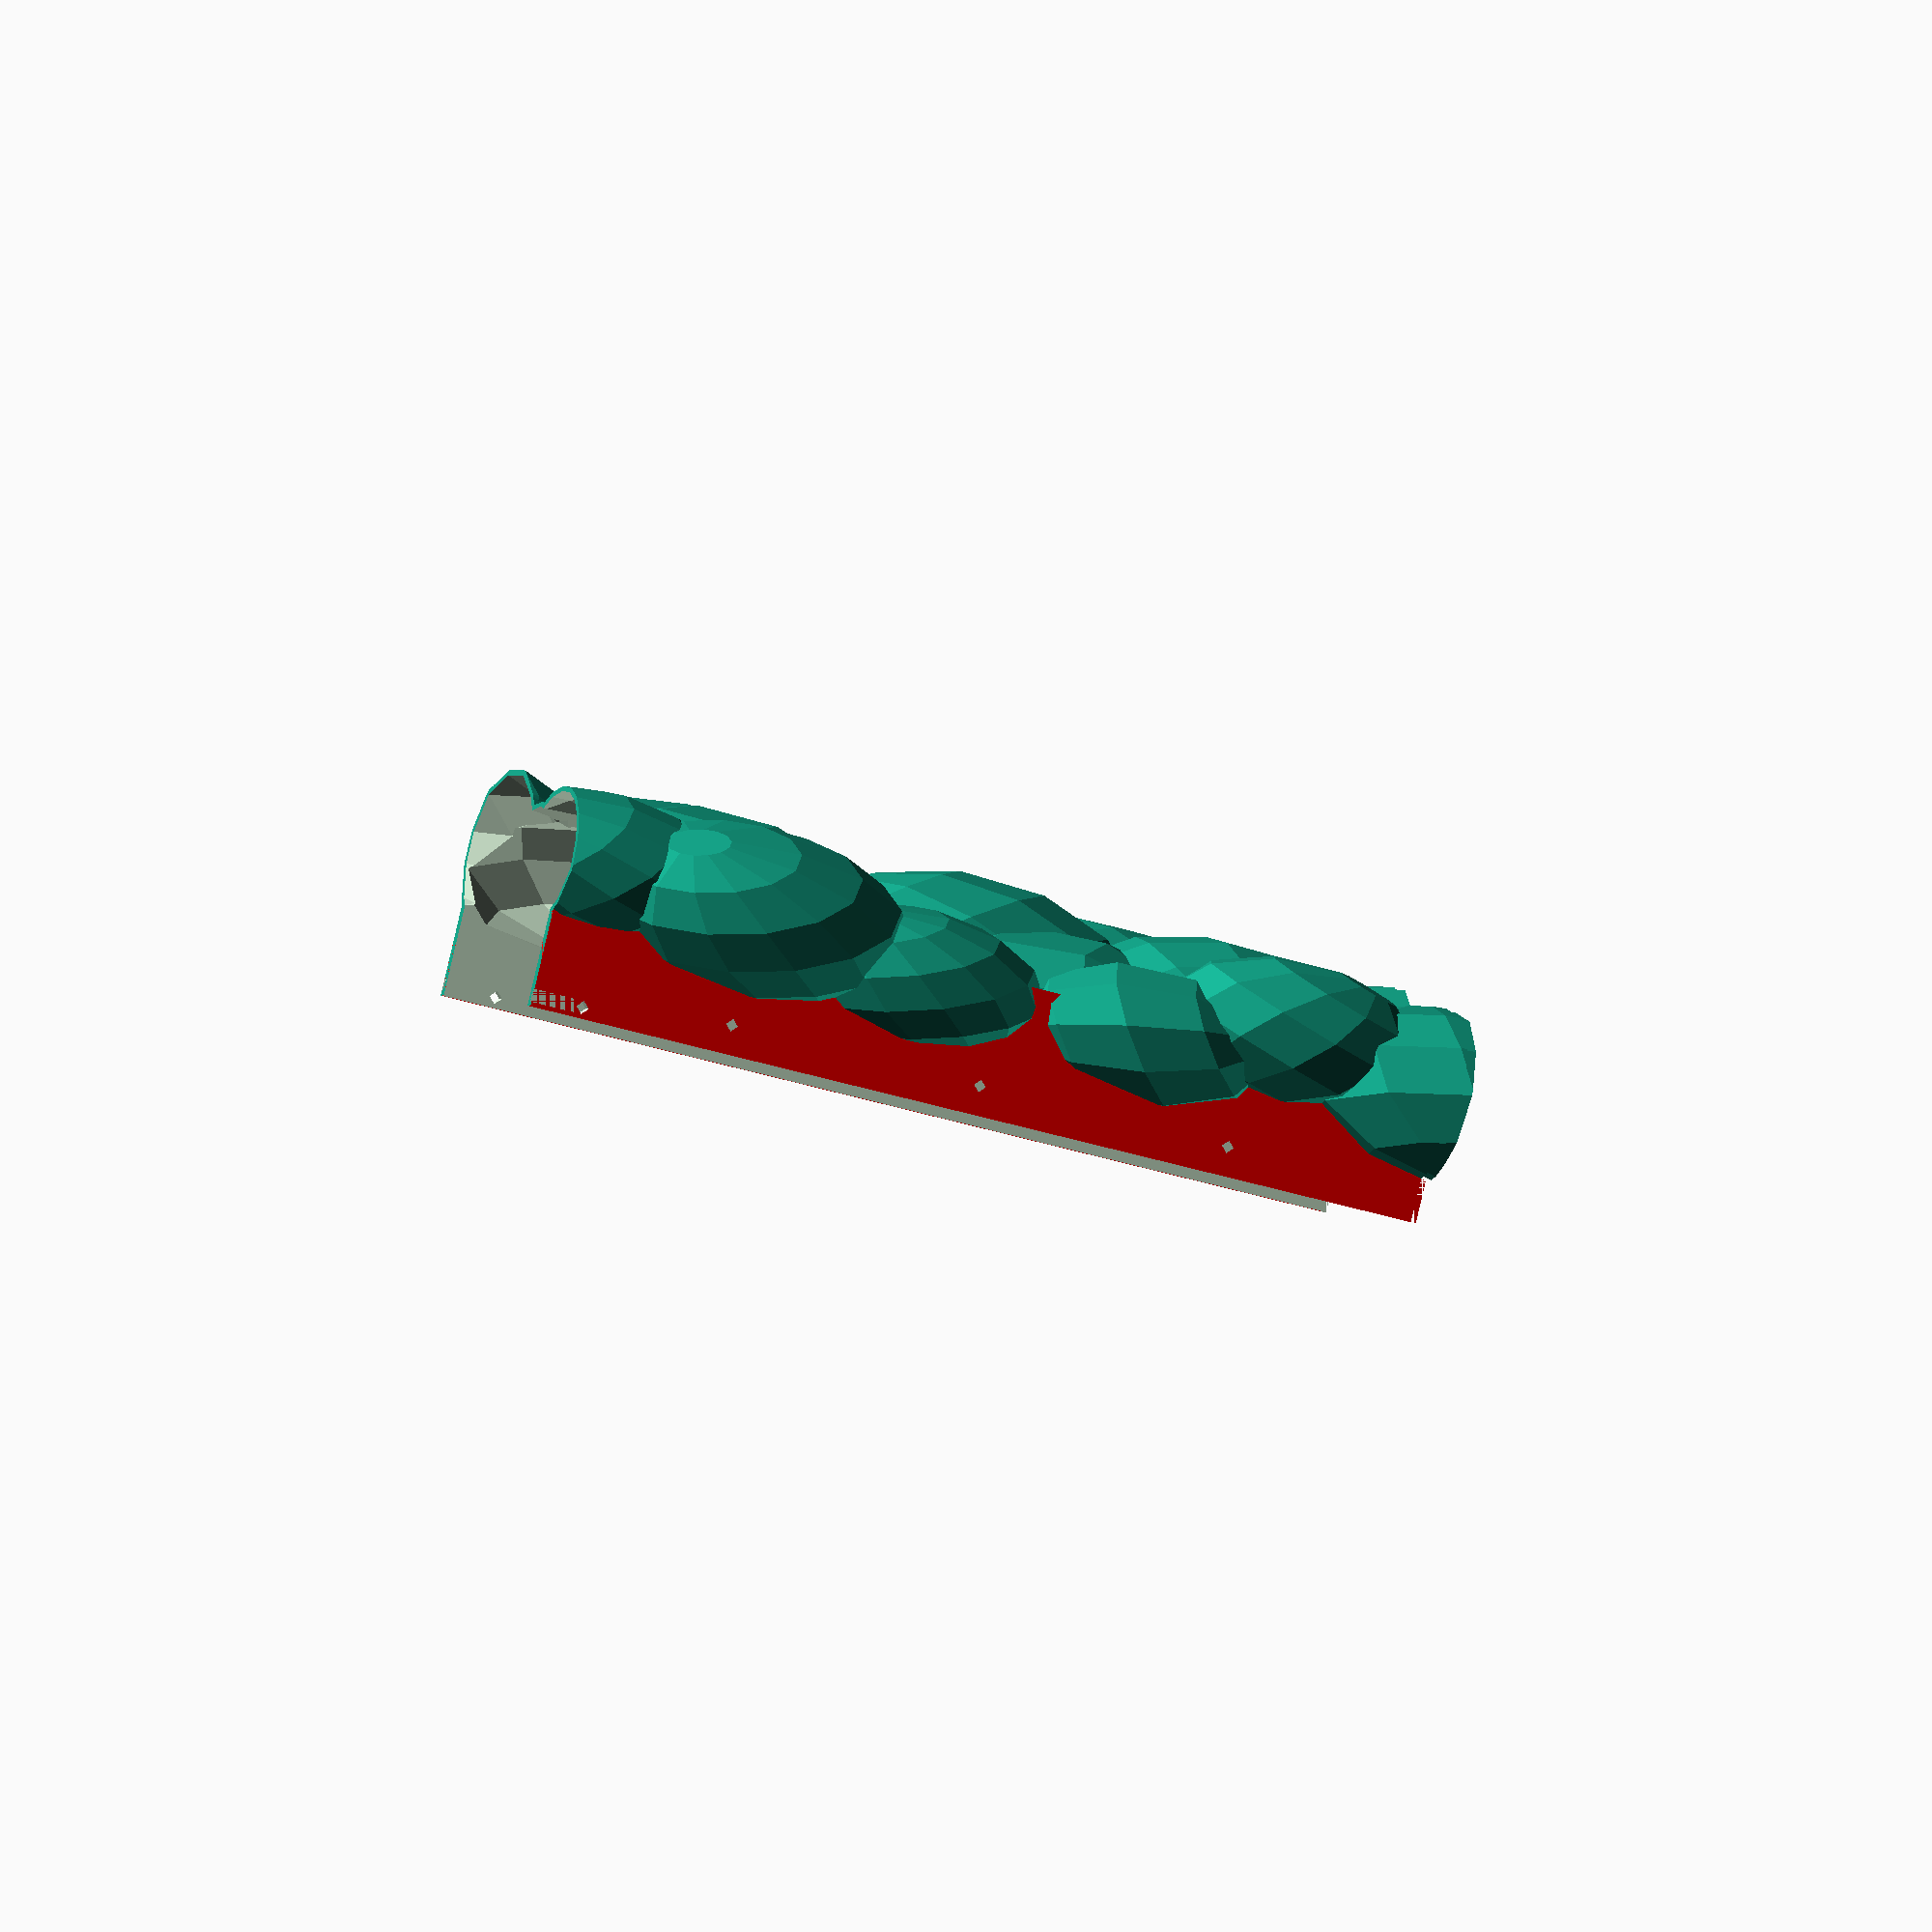
<openscad>
doback=0;
docover=4;

interlace = false;

overlap = 2;

numparts = 14;
length = 2500;

partlength = length / numparts;

seed = 2;

offs = partlength/20;
width = 55;
bwidth= 60;

blobmin = 16;
blobmax = 23;

ywob = 6;
zwob = 8;

holeoff = 500/10;
holerad = 3;

strip = 12;

thick = 1.2;
sthick = 2;

s2 = sqrt(2);

numbl = ceil(length/offs)+1;

if (doback) {
    translate([0,250,-20]) ledholder();
    if (doback >= 2) {
        color("lightblue") translate([0,250,-19.9]) {
            ledstrip();
            mirror([1,0,0]) ledstrip();
        }
    }
    if (doback >= 3) {
        blobcover(docover);
    }
} else if (false) {
    coverconnect();
} else {
    if (docover == 100) {
        blobcover(1);
        translate([0,0,0]) blobcover(2);
        
        gshi = 21.5 - 0.8 - 1.25;
        #translate([-bwidth/2,partlength,-gshi]) rotate([0, 90,0]) coverconnect();
        #translate([ bwidth/2,partlength,-gshi]) rotate([0,-90,0]) coverconnect();
    } else {
        blobcover(docover);
    }
}

module coverconnect()
{
    gsw = 2.5-0.2;
    gsl = 10;

    translate([0,0,thick/4]) cube([gsw,gsl*2,thick/2], true);
    translate([0,-gsl,0]) cylinder(thick,gsw/2,gsw/2,false,$fn=4);
    translate([0, gsl,0]) cylinder(thick,gsw/2,gsw/2,false,$fn=4);
}

module ledstrip(l = 250, h=strip-2)
{
    bo = -bwidth/2+thick+1.8;
    translate([bo,-l,0]) cube([0.2,l,h]);
    loff = 50/3;
    for (ld = [loff/2:loff:l]) {
        translate([bo,-ld-2.5,2.5]) cube([1.7,4.7,5]);
    }
}

module ledholder(l = 250)
{
    b1 = bwidth/2-sthick-0.1;
    t = 1.6;
    s = strip;
    f = 2;
    tr = 6;
    th = 8;
    b2 = 20/2;
    b3 = b2+th;

    bh = bwidth/2-sthick-7;
    bhr = 4/2;
    
    hoff = 50/6+25;
    difference() {
        rotate([90,0,0]) linear_extrude(height=l, convexity=5) polygon([
            [-b1, s],[-b1,-f],[-b3,-f],[-b2,tr],
            [b2,tr],[b3,-f],[b1,-f],[b1,s],
            [b1-t,s],[b1-t,0],[b3,0],[b3-th,th],[0,s],
            [-(b3-th),th],[-b3,0],[-(b1-t),0],[-(b1-t), s]
        ]);

        for (h = [-hoff:-l+hoff*2:-l+hoff]) {
            translate([ bh,h,-t-0.5]) cylinder(t+1, bhr, bhr, false, $fn=20);
            translate([-bh,h,-t-0.5]) cylinder(t+1, bhr, bhr, false, $fn=20);
        }
        
        // Holes for connecting led strip
        translate([  b3-1 ,-l+3,0]) rotate([0, 45,0]) cylinder(4,2,2,true,$fn=4);
        translate([-(b3-1),-l+3,0]) rotate([0,-45,0]) cylinder(4,2,2,true,$fn=4);
        
        // Mating hole top near (glue)
        translate([ 4,-l-0.1,8.2]) rotate([-90,0,0])
            cylinder(2.2, 2.2, 0, false, $fn=4);
        
        // Mating holes sides near (glue)
        translate([-bh-1,-l,-f-0.1]) cylinder(f+0.2,2,2,false,$fn=4);
        translate([ b1-t/2,-l,6]) rotate([0,-90,0])
            cylinder(t/2+0.1,5,5,false,$fn=4);
        
        // Mating hole top far
        translate([ 4,0.1,8.2]) rotate([90,0,0])
            cylinder(2.2, 2.2, 0, false, $fn=4);
        
        // Mating holes sides far
        translate([-bh+1,0,-f-0.1]) cylinder(f+0.2,2,2,false,$fn=4);
        translate([ b1+0.1,0,6]) rotate([0,-90,0]) cylinder(t+0.2,2,2,false,$fn=4);
    }
    // Cover holding pins
    for (h = [-holeoff/2:-holeoff:-l]) {
        translate([-b1,h,holerad+1]) rotate([0,-90,0])
            cylinder(sthick+0.2, holerad, holerad-sthick, false, $fn=4);
        translate([ b1,h,holerad+1]) rotate([0, 90,0])
            cylinder(sthick+0.2, holerad, holerad-sthick, false, $fn=4);
    }
    taboff = 50;
    
    stripholder(-2, b1-t, s, 4);

    mirror([1,0,0]) stripholder(-2, b1-t, s, 4);
    
    stripholder(-taboff/3, b1-t, s, 4);
    mirror([1,0,0]) stripholder(-taboff/3, b1-t, s, 4);

    stripholder(-l+taboff/3, b1-t, s, 4);
    mirror([1,0,0]) stripholder(-l+taboff/3, b1-t, s, 4);

    for (b = [-taboff:-taboff:-l+taboff]) {
        stripholder(b, b1-t, s, 4);
        mirror([1,0,0]) stripholder(b, b1-t, s, 4);
    }
    
    // Mating pin top near (glue)
    translate([-4,-l,8.2]) rotate([90,0,0]) cylinder(2, 2, 0, false, $fn=4);
    
    // Mating pins sides near (glue)
    translate([ bh+1,-l,-f]) cylinder(f,2,2,false,$fn=4);
    translate([-b1+t/2,-l,6]) rotate([0,90,0])
        cylinder(t/2,4.9,4.9,false,$fn=4);

    // Mating pin top far
    translate([-4,0,8.2]) rotate([-90,0,0]) cylinder(2, 2, 0, false, $fn=4);
    
    // Mating pins sides far
    translate([ bh-1,0,-f]) cylinder(f,2,2,false,$fn=4);
    translate([-b1,0,6]) rotate([0,90,0]) cylinder(t,2,2,false,$fn=4);

}

module stripholder(b, be, s, h) {
    lt = 2;
    st = 0.5;
    t = 1.6;
    translate([0,b+h/2,0]) rotate([90,0,0])
      linear_extrude(height=h, convexity=3) polygon([
        [-(be+0.1),s],[-(be-1),s],[-(be-2-t),s-t-2],[-(be-2-t),-1],
        [-(be-st),-1],[-(be-st),0],[-(be-lt),2],
        [-(be-lt),8.2],[-(be-st),10.2],[-(be+0.1),10.2]
    ]);
}

module blobcover(covernumber)
{
    pend = partlength * covernumber;
    pstart = pend - partlength;
    
    xpts  = rands( 0,       width/2, numbl, seed);
    ypts  = rands(-ywob,    ywob,    numbl, seed+1);
    zpts  = rands( 0,       zwob,    numbl, seed+2);
    sizes = rands(blobmin,  blobmax, numbl, seed+3);
    
    rots  = rands(0, 360, numbl*3, seed+4);
    fns   = rands(10, 15, numbl, seed+5);
    
    docap = ((covernumber == 0) ? 1 : ((covernumber == numparts+1) ? -1 : 0));
    doend = (covernumber == 1 || covernumber == numparts);
    
    ps = max(0, floor(numbl*pstart/length)-4+4*(covernumber%2)+docap*4-(interlace?0:4));
    pe = min(numbl-1, floor(numbl*pend/length)-1+4*(covernumber%2)+docap*4+(interlace?0:4));
    
    ps3 = max(-1, ps-1+(interlace?0:8));
    ps2 = max(0, ps-4);
    pe3 = min(numbl-1, pe+4);
    pe2 = min(numbl, pe+1-(interlace?0:8));
    
    ilof = interlace ? 30 : overlap/2;
    
    blength = pend-pstart;
    
    hs = floor(pstart/holeoff)*holeoff+holeoff/2;
    he = ceil(pend/holeoff)*holeoff-holeoff/2;
    
    cof = 2.5;
 
    if (docap == 1) {
      // Butt end, with different side for gluing endcap on
      difference() {
        intersection() {
            union() {
                blobset(xpts, ypts, zpts, sizes, numbl, rots, fns, offs, ps, pe);

                color("red") translate([-bwidth/2,-thick-cof,-21.5])
                    cube([bwidth, thick, 25.9]);
            }
            translate([-bwidth,-40-cof,-22]) cube([bwidth*2, 40, 60]);
        }
        blobset(xpts, ypts, zpts, sizes, numbl, rots, fns, offs, ps, pe, -thick);
      }
    } else if (docap == -1) {
      // Butt end, with different side for gluing endcap on
      difference() {
        intersection() {
            union() {
                blobset(xpts, ypts, zpts, sizes, numbl, rots, fns, offs, ps, pe);

                color("red") translate([-bwidth/2,length+cof,-21.5])
                    cube([bwidth, thick, 25.9]);
            }
            translate([-bwidth,length+cof,-22]) cube([bwidth*2, 40, 60]);
        }
        blobset(xpts, ypts, zpts, sizes, numbl, rots, fns, offs, ps, pe, -thick);
      }
    } else {
      difference() {
        intersection() {
            union() {
                blobset(xpts, ypts, zpts, sizes, numbl, rots, fns, offs, ps, pe);

                color("red") translate([-bwidth/2,pstart-(pstart == 0 ? thick+cof : 0),-21.5])
                    cube([bwidth, blength+(pend==length ? thick+cof : 0)+(pstart== 0 ? thick+cof : 0), 25.9]);
            }
            // Cut the blobs to size
            translate([-bwidth,pstart-(doend?cof:ilof)*(covernumber%2),-22])
                cube([bwidth*2, blength+(doend?cof:ilof), 60]);
        }

        if (interlace) {
          // Overhanging pieces of blobs, cut with the blobs from the next piece
          if (covernumber%2) {
            blobset(xpts, ypts, zpts, sizes, numbl, rots, fns, offs, ps2, ps3, -thick);

          } else {
            blobset(xpts, ypts, zpts, sizes, numbl, rots, fns, offs, pe2, pe3);
          }
        } else if (!doend) {
          // Straight cut but with a small lip
          if (covernumber%2) {
            // Lip is on the outside, so cut out the inside
            intersection() {
                blobset(xpts, ypts, zpts, sizes, numbl, rots, fns, offs, ps2, ps3, -thick/2);
                translate([-bwidth,pstart-overlap*1.5,-22])
                    cube([bwidth*2, overlap*2, 60]);
            }
          } else {
            // Lip is on the outside, so cut out the inside
            // of the outside to use to cut off the outside
            intersection() {
                difference() {
                    blobset(xpts, ypts, zpts, sizes, numbl, rots, fns, offs, pe2, pe3, 0.1);
                    blobset(xpts, ypts, zpts, sizes, numbl, rots, fns, offs, pe2, pe3, -thick/2);
                }
                translate([-bwidth,pend-overlap*0.5,-22])
                    cube([bwidth*2, overlap*2, 60]);
            }
            // Also cut the sides a bit
            translate([-bwidth/2-0.001,pend-overlap*0.5,-22])
                cube([bwidth+0.002, overlap*2, 25]);
          }
        }

        // Hollow out the inside
        blobset(xpts, ypts, zpts, sizes, numbl, rots, fns, offs, ps, pe, -thick);
        translate([-bwidth/2+sthick,pstart-40,-22])
            cube([bwidth-sthick*2, blength+80, 25]);
        
        b1 = bwidth/2-sthick-0.1;
        for (h = [hs:holeoff:he]) {
            translate([-b1,h,holerad-19]) rotate([0,-90,0])
                cylinder(sthick+0.2, holerad+0.1, holerad-sthick+0.1, false, $fn=4);
            translate([ b1,h,holerad-19]) rotate([0, 90,0])
                cylinder(sthick+0.2, holerad+0.1, holerad-sthick+0.1, false, $fn=4);
        }
        
        gshi = 21.5 - 0.8;
        gsw = 2.5;
        gsl = 10;
        // Room for glue strip, with holes
        if (covernumber%2) {
            translate([-bwidth/2-0.001,pend-gsl,-gshi])
                cube([sthick/2+0.001, 20.001, gsw]);
            translate([-b1,pend-gsl,-gshi+gsw/2]) rotate([0,-90,0])
                cylinder(sthick+0.2, gsw/2,gsw/2, false, $fn=4);
            
            translate([bwidth/2-sthick/2,pend-gsl,-gshi])
                cube([sthick/2+0.001, 20.001, gsw]);
            translate([ b1,pend-gsl,-gshi+gsw/2]) rotate([0, 90,0])
                cylinder(sthick+0.2, gsw/2,gsw/2, false, $fn=4);
        } else {
            translate([-bwidth/2-0.001,pstart-0.001,-gshi])
                cube([sthick/2+0.001, gsl+0.001, gsw]);
            translate([-b1,pstart+gsl,-gshi+gsw/2]) rotate([0,-90,0])
                cylinder(sthick+0.2, gsw/2,gsw/2, false, $fn=4);

            translate([bwidth/2-sthick/2,pstart-0.001,-gshi])
                cube([sthick/2+0.001, gsl+0.001, gsw]);
            translate([ b1,pstart+gsl,-gshi+gsw/2]) rotate([0, 90,0])
                cylinder(sthick+0.2, gsw/2,gsw/2, false, $fn=4);
        }
      }
    }
}

module blobset(xpts, ypts, zpts, sizes, numbl, rots, fns, step, ps, pe, so=0)
{
    if (ps <= pe) {
        for (i = [ps:pe]) {
            translate([((width/2+5) - (xpts[i] * xpts[i] / width)) *(((i+2)%4)-1.5)/2, i*step+ypts[i], zpts[i]])
            scale([1,1.5,0.8]) rotate([rots[i*3],rots[i*3+1],rots[i*3+2]])
            sphere(sizes[i]+so, $fn=fns[i]);
        }
    }
}
</openscad>
<views>
elev=92.0 azim=73.2 roll=346.8 proj=o view=solid
</views>
